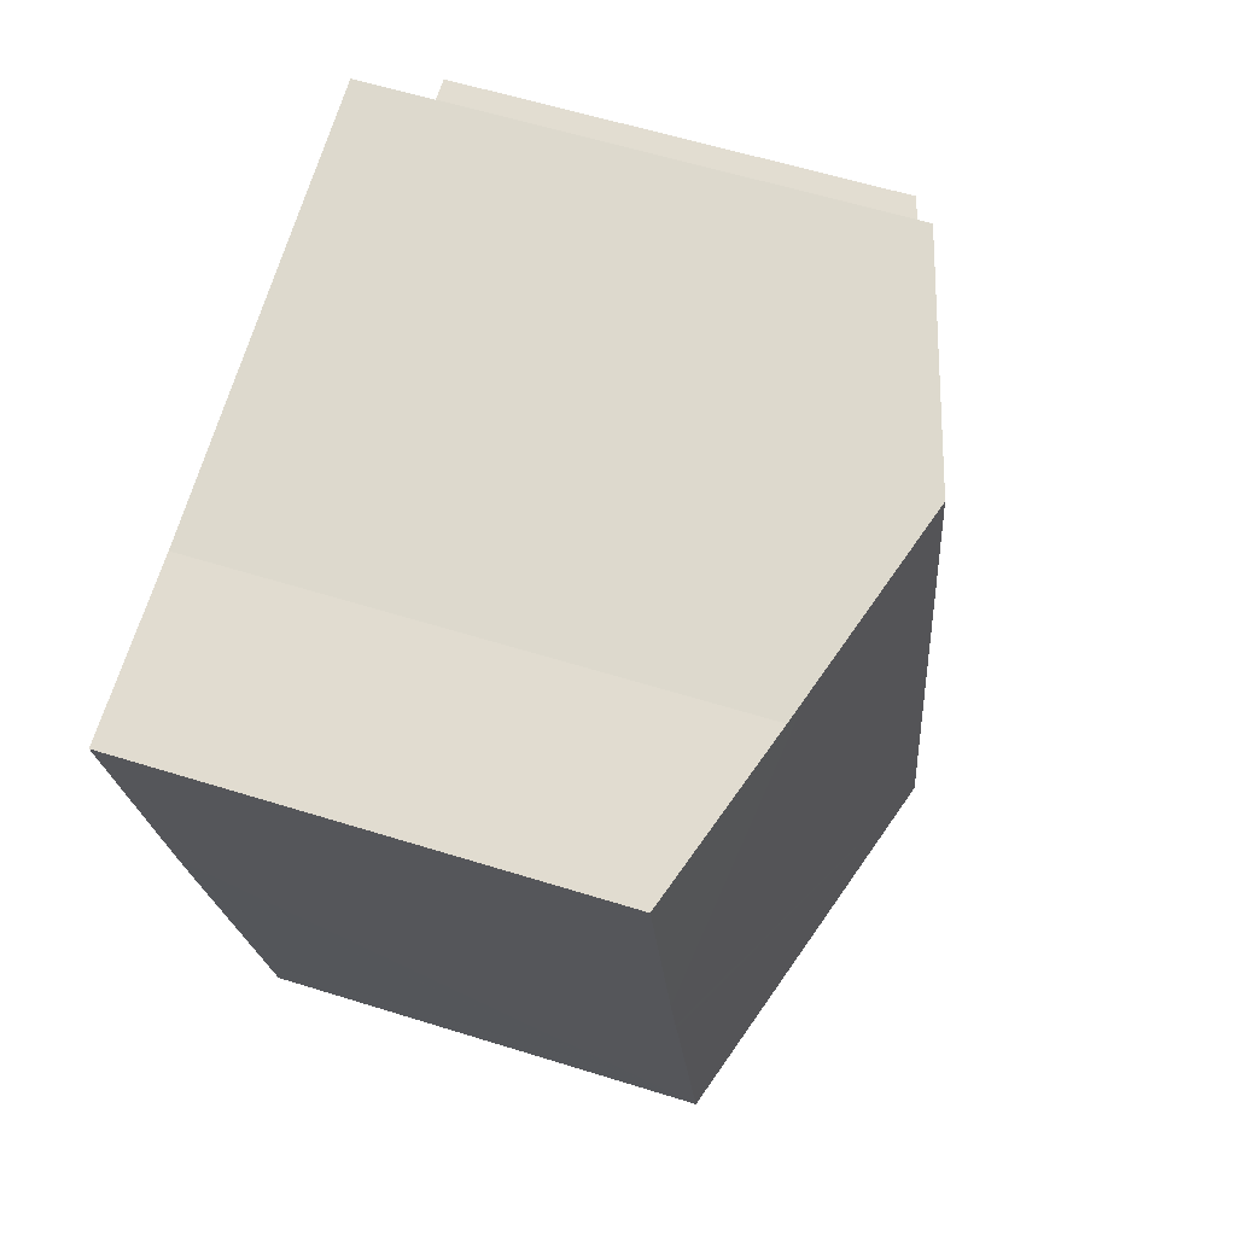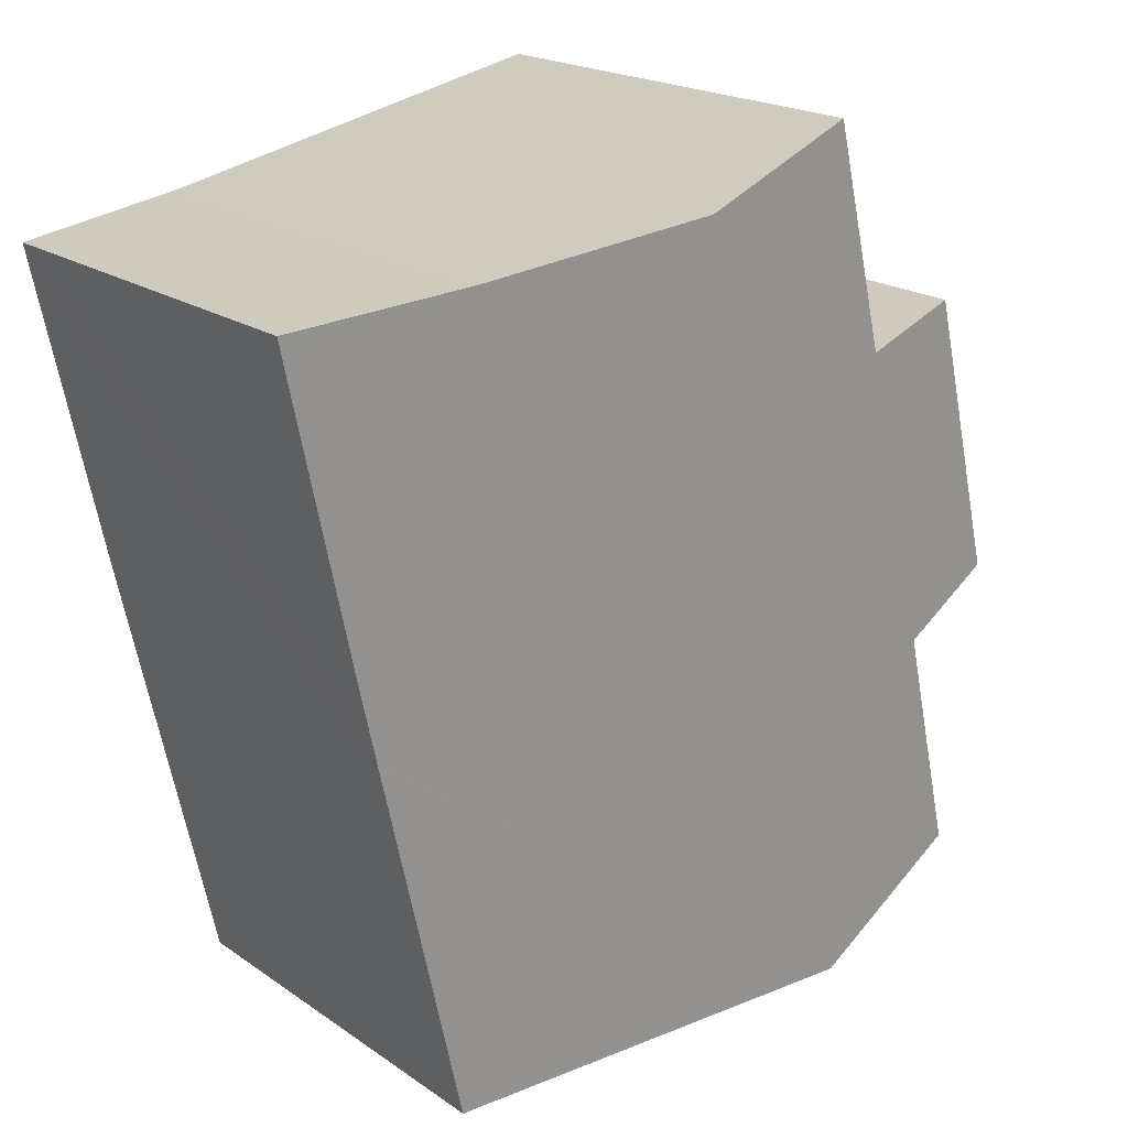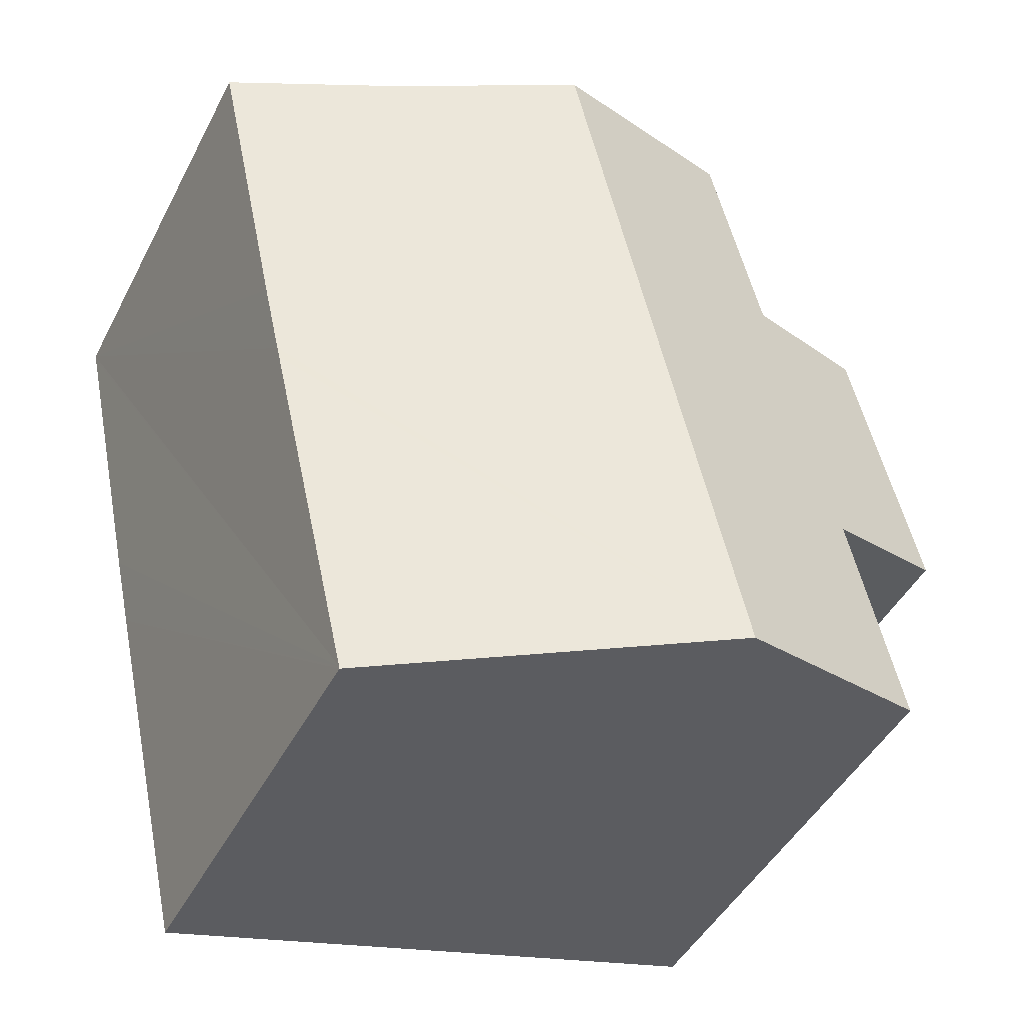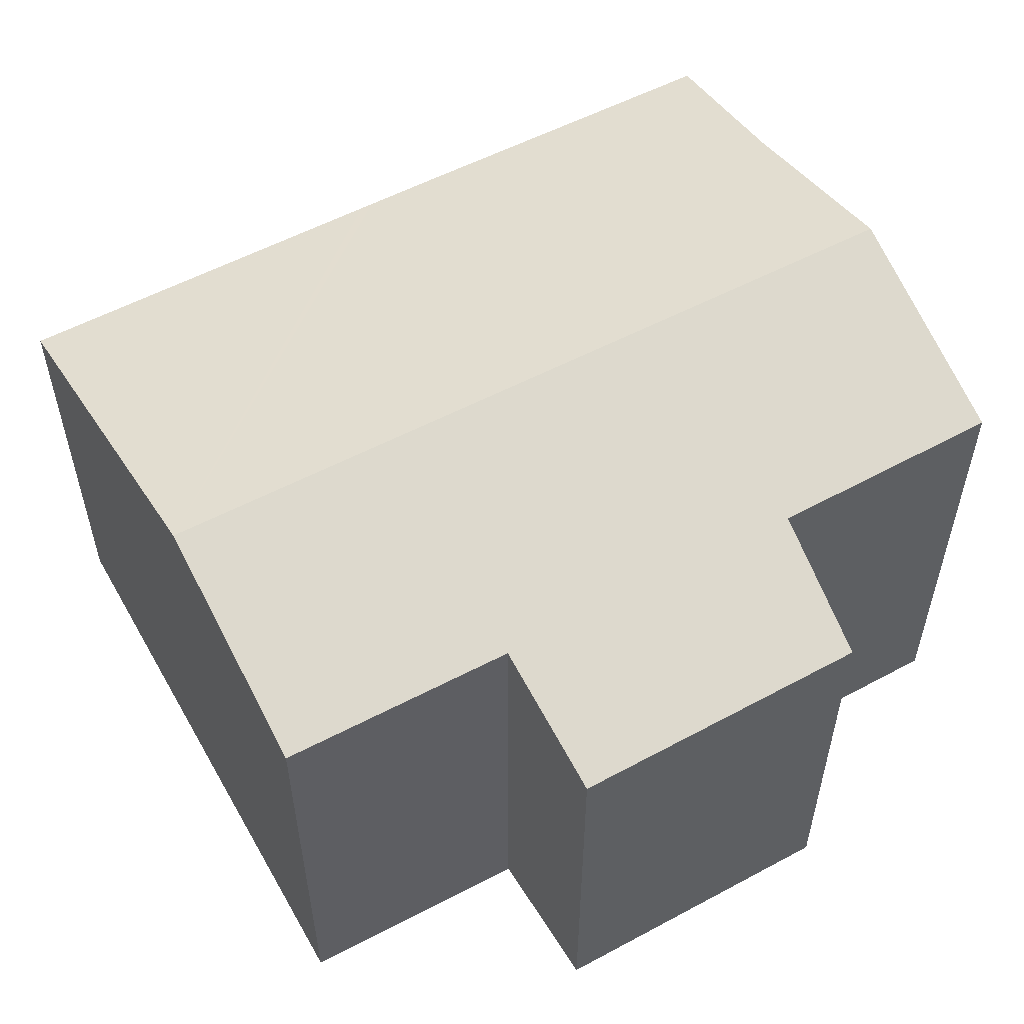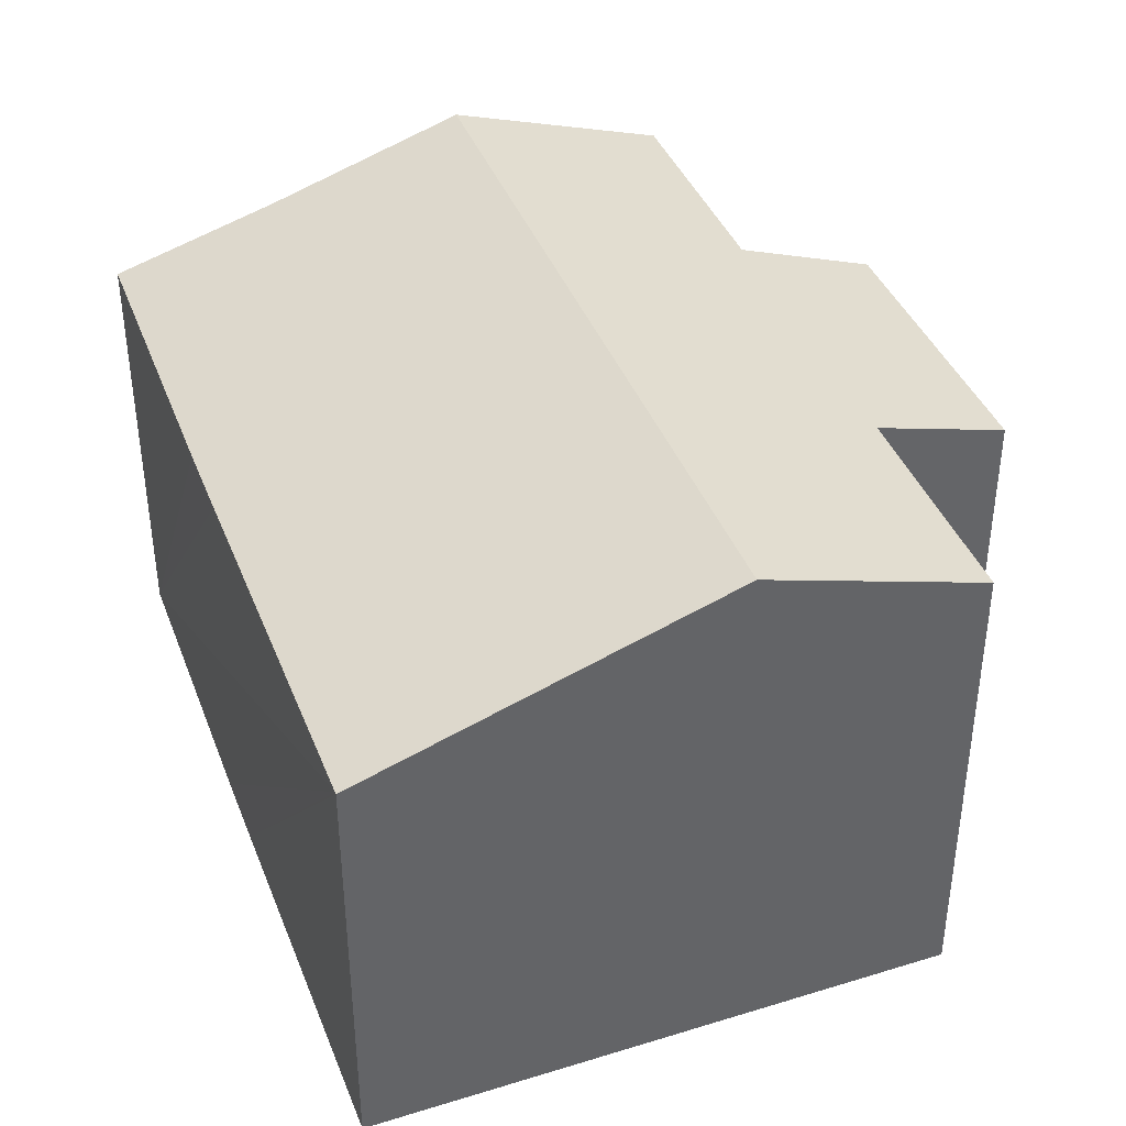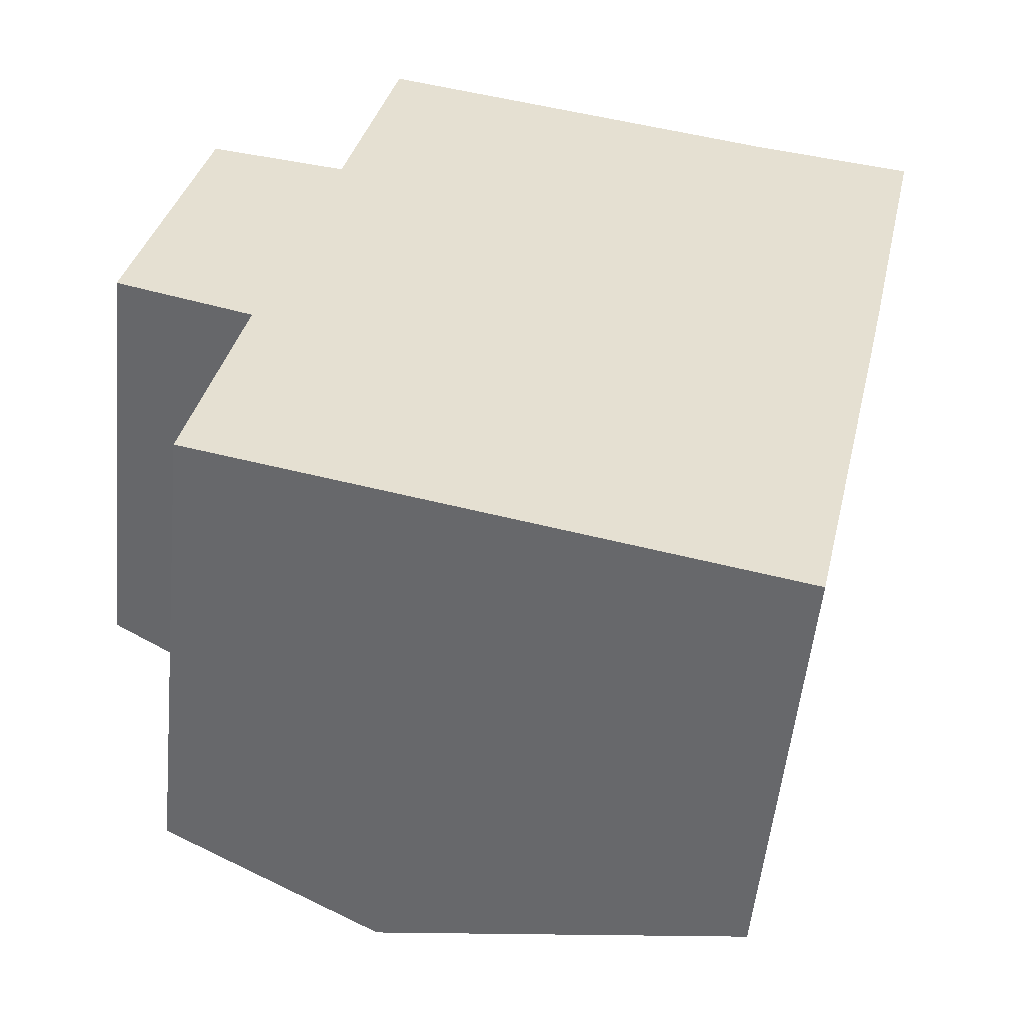
<metadata>
{"format":"obj","ext":"obj","renderer":"f3d","projection":"perspective","resolution":1024,"background":"white","views":[{"elev":58.8,"azim":107.9,"up":"+Z"},{"elev":19.5,"azim":141.8,"up":"+Z"},{"elev":-45.3,"azim":153.9,"up":"+Z"},{"elev":56.7,"azim":-106.1,"up":"+Y"},{"elev":40.4,"azim":172.4,"up":"+Y"},{"elev":-53.4,"azim":-5.6,"up":"+Z"}]}
</metadata>
<code>
v  1.052 6.692 4.444
v  2.085 7.363 -0.58
v  0 6.671 4.085e-16
v  4.686 8.472 -4.85
v  1.31 7.362 -4.061
v  7.283 8.472 6.861
v  3.155 7.372 4.113
v  3.981 7.39 7.586
v  12.77 6.673 5.677
v  10.29 7.486 6.201
v  12.79 6.673 5.769
v  11.76 6.665 0.96
v  9.916 7.609 6.283
v  11.48 6.665 -0.258
v  11.44 6.666 -0.442
v  10.16 6.673 -6.088
v  6.131 7.997 -5.188
v  6.244 7.96 -5.214
v  7.555 7.529 -5.521
v  8.6 7.185 -5.765
v  10.16 6.673 -6.129
v  2.085 3.551e-17 -0.58
v  1.31 2.487e-16 -4.061
v  1.052 -2.721e-16 4.444
v  0 0 0
v  3.981 -4.645e-16 7.586
v  3.155 -2.518e-16 4.113
v  10.29 -3.797e-16 6.201
v  7.283 -4.201e-16 6.861
v  9.916 -3.847e-16 6.283
v  12.79 -3.532e-16 5.769
v  12.77 -3.476e-16 5.677
v  11.76 -5.878e-17 0.96
v  11.48 1.58e-17 -0.258
v  11.44 2.706e-17 -0.442
v  10.16 3.753e-16 -6.129
v  10.16 3.728e-16 -6.088
v  7.555 3.381e-16 -5.521
v  8.6 3.53e-16 -5.765
v  6.131 3.177e-16 -5.188
v  6.244 3.193e-16 -5.214
v  4.686 2.97e-16 -4.85
g defaultobject
f 1 2 3
f 2 4 5
f 4 2 6
f 6 2 7
f 7 2 1
f 6 7 8
f 9 10 11
f 10 9 12
f 10 12 13
f 13 12 6
f 6 12 4
f 4 12 14
f 4 14 15
f 4 15 16
f 4 16 17
f 17 16 18
f 18 16 19
f 19 16 20
f 20 16 21
f 5 22 2
f 22 5 23
f 3 24 1
f 24 3 25
f 7 26 8
f 26 7 27
f 1 27 7
f 27 1 24
f 26 6 8
f 6 26 13
f 13 26 10
f 10 26 28
f 28 26 29
f 28 29 30
f 28 11 10
f 11 28 31
f 31 9 11
f 9 31 12
f 12 31 14
f 14 31 15
f 15 31 16
f 16 31 32
f 16 32 33
f 16 33 34
f 16 34 21
f 21 34 35
f 21 35 36
f 36 35 37
f 36 20 21
f 20 36 19
f 19 36 18
f 18 36 17
f 17 36 4
f 4 36 5
f 5 36 38
f 5 38 23
f 38 36 39
f 23 38 40
f 40 38 41
f 23 40 42
f 22 3 2
f 3 22 25
f 29 27 30
f 27 29 26
f 37 39 36
f 39 37 35
f 39 35 38
f 38 35 41
f 41 35 40
f 40 35 42
f 42 35 23
f 23 35 34
f 23 34 33
f 23 33 32
f 23 32 22
f 22 32 25
f 25 32 31
f 25 31 28
f 25 28 27
f 25 27 24
f 27 28 30

</code>
